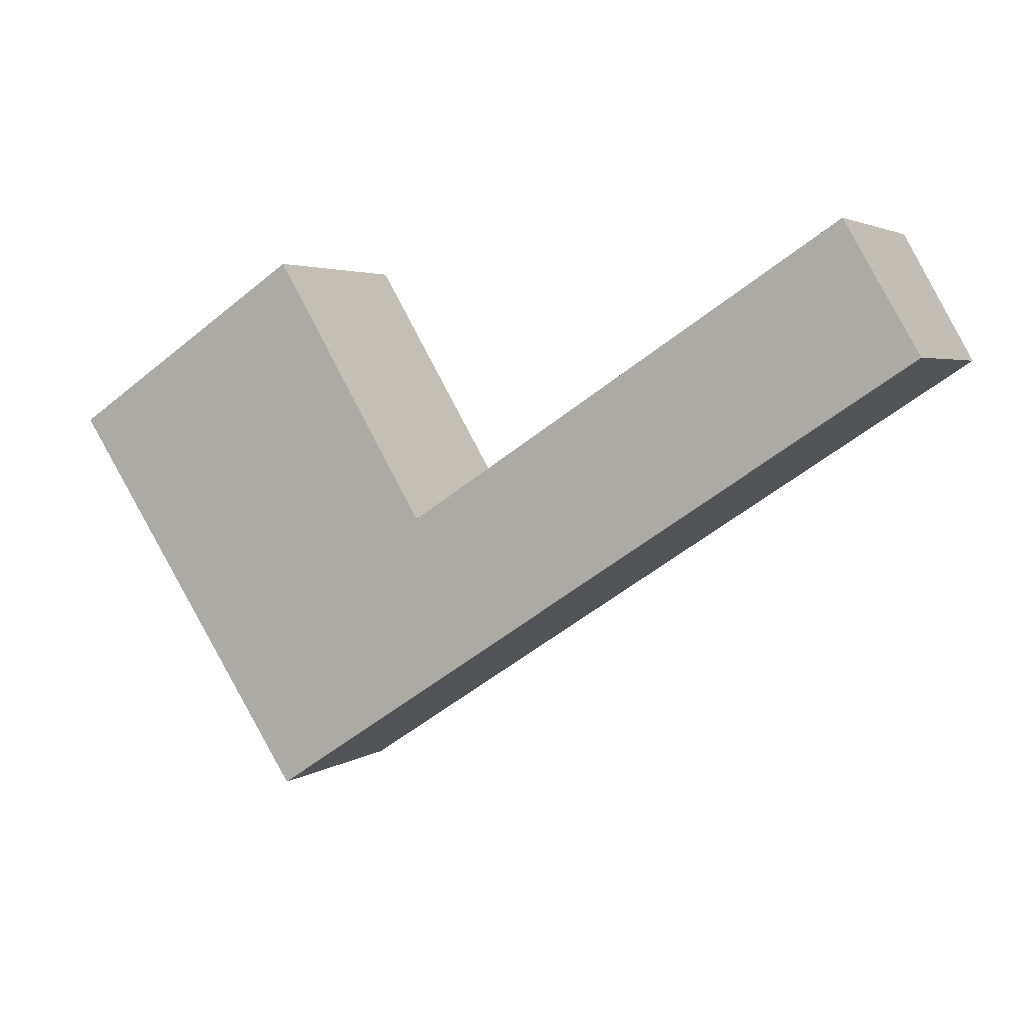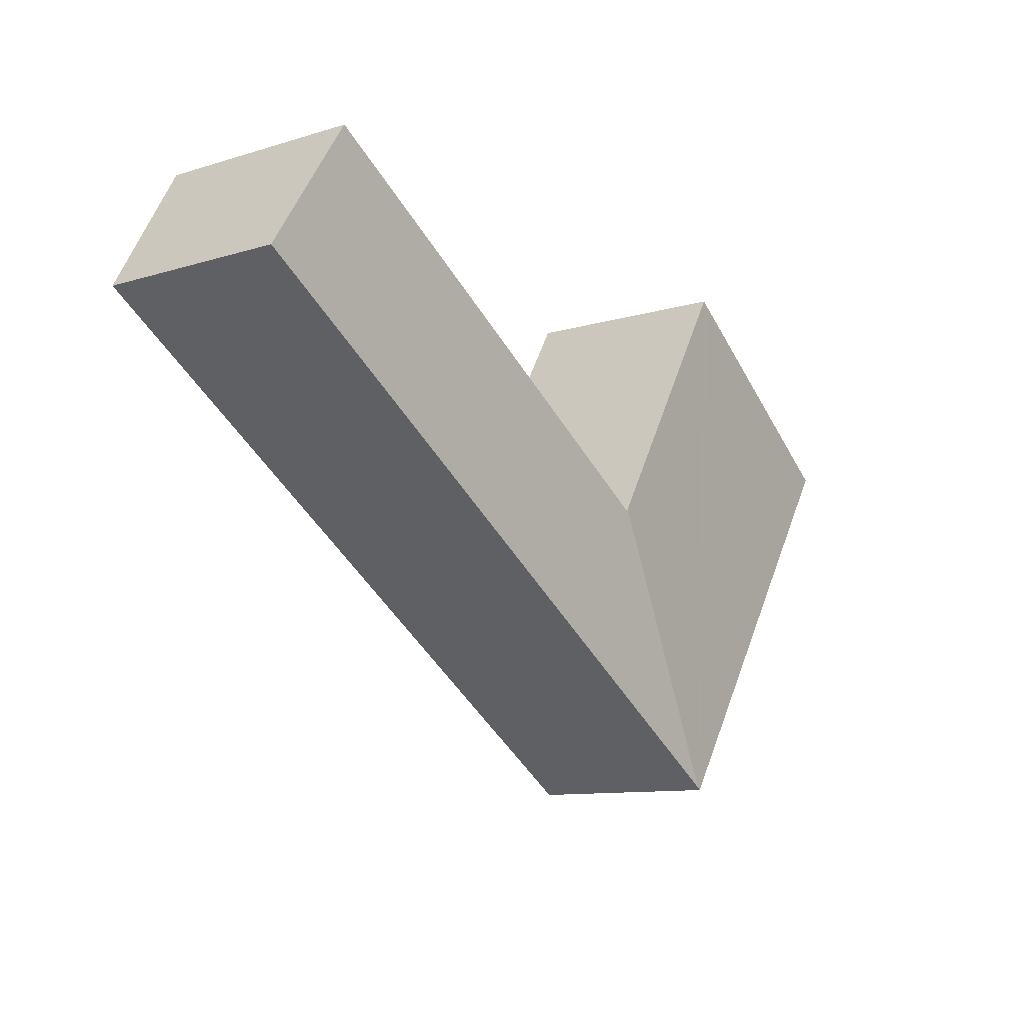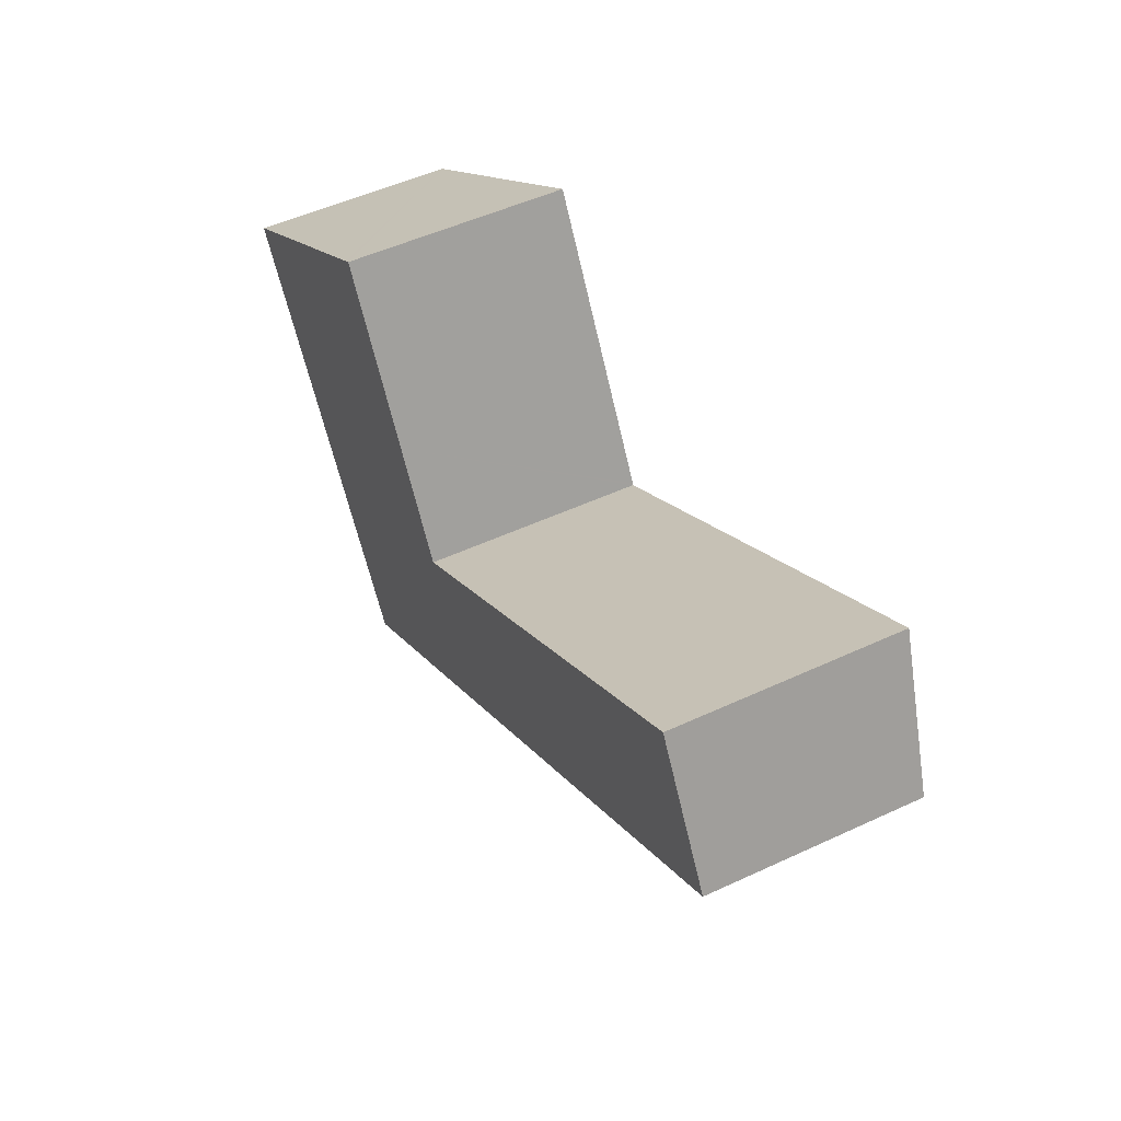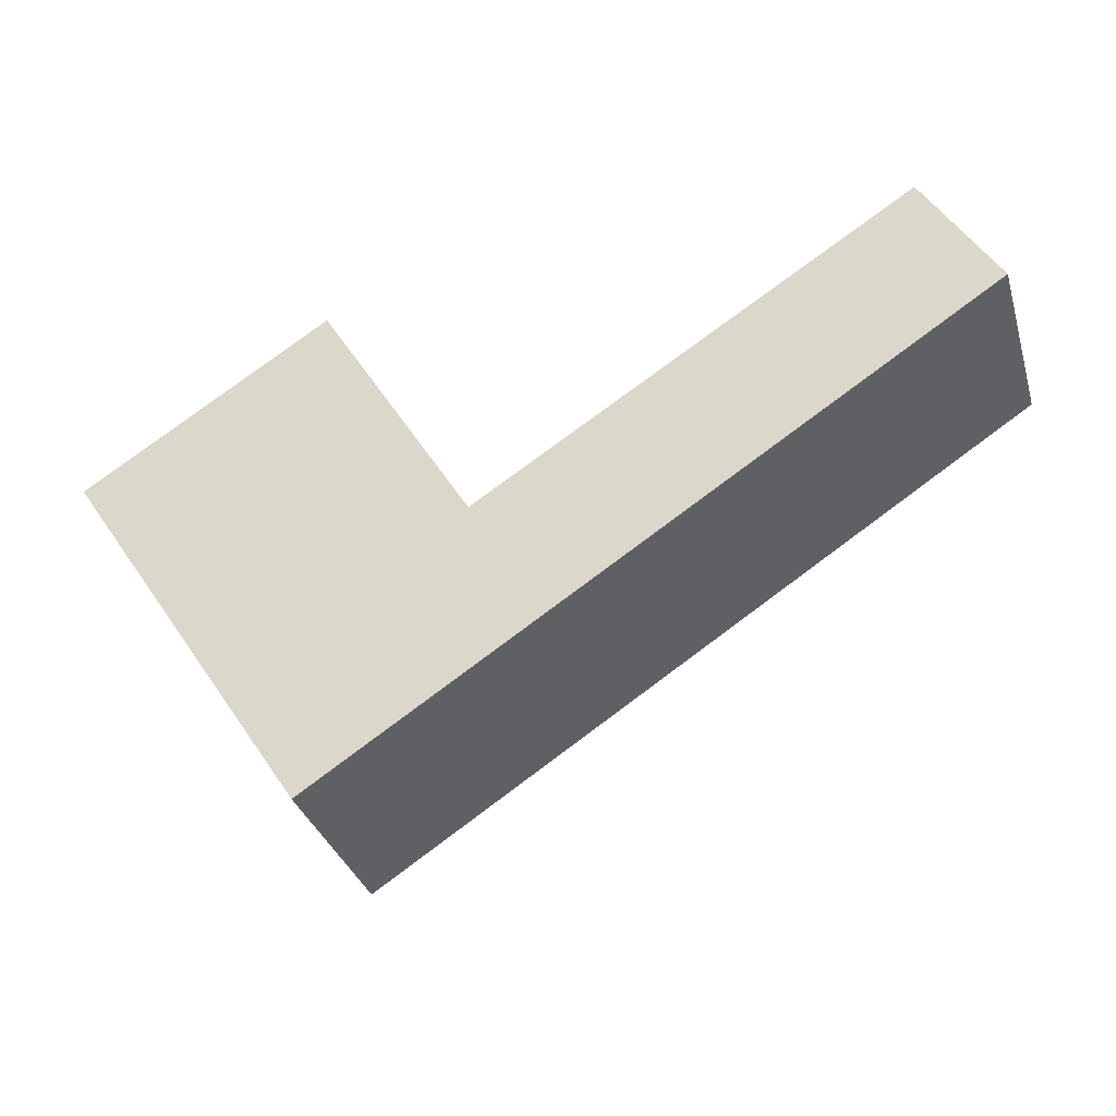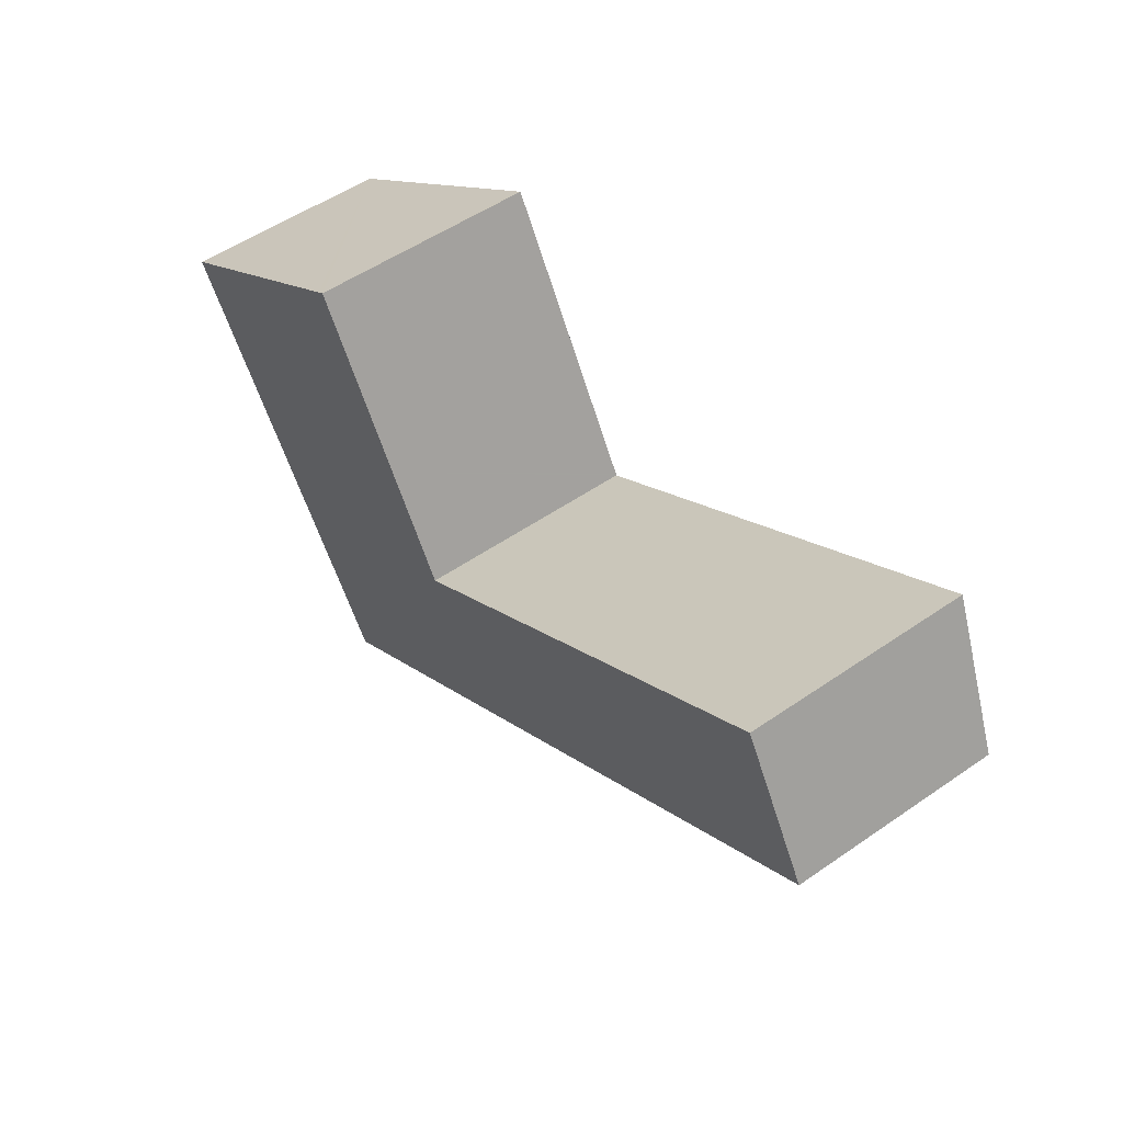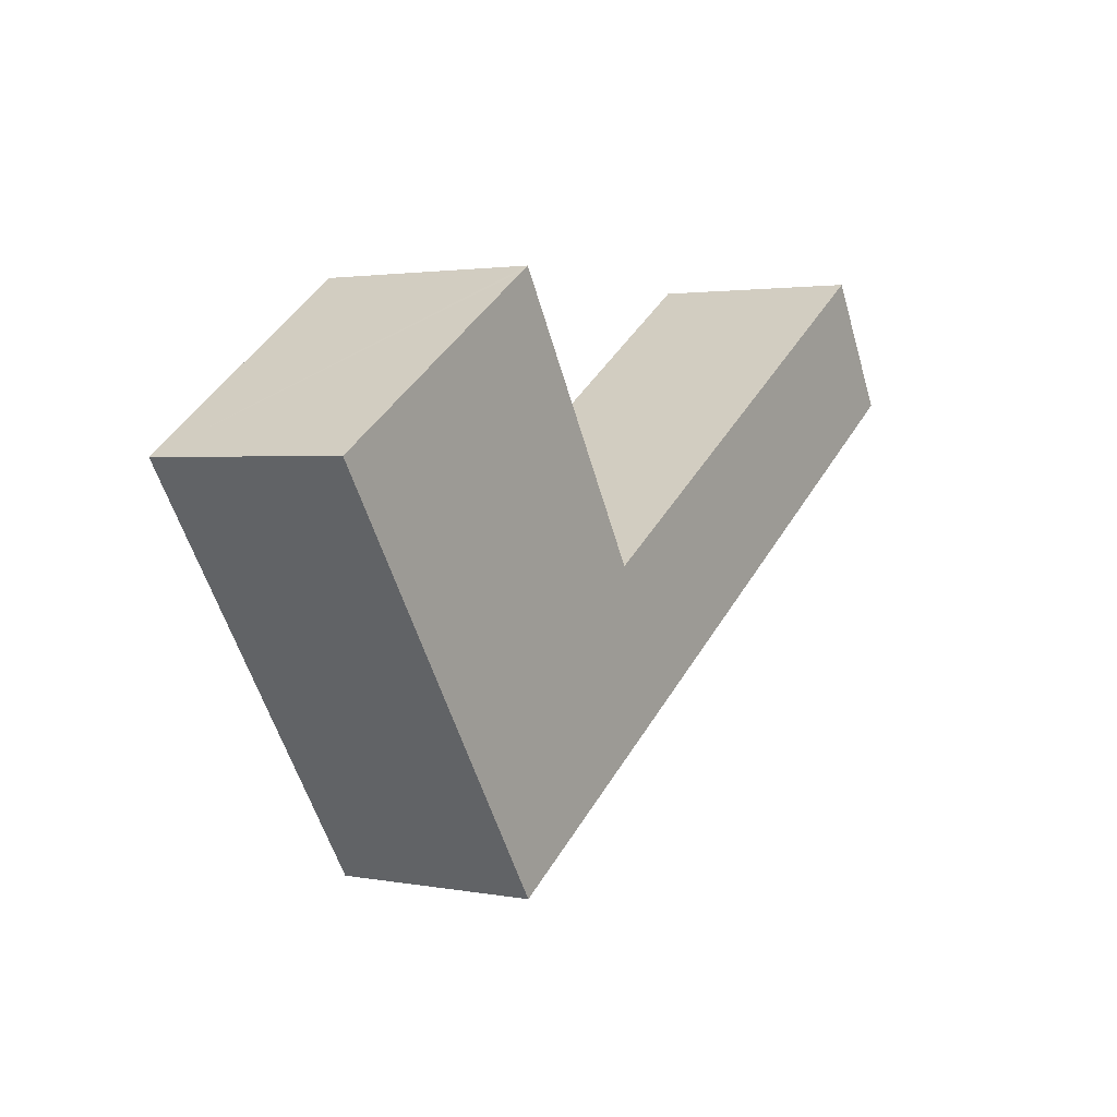
<metadata>
{"format":"obj","ext":"obj","renderer":"f3d","projection":"perspective","resolution":1024,"background":"white","views":[{"elev":3.4,"azim":25.6,"up":"+Z"},{"elev":-10.4,"azim":127.6,"up":"+Z"},{"elev":51.2,"azim":63.2,"up":"+Z"},{"elev":-33.8,"azim":16.2,"up":"+Z"},{"elev":53.1,"azim":53.5,"up":"+Z"},{"elev":2.2,"azim":-56.4,"up":"+Z"}]}
</metadata>
<code>
v  7.989 4.281 -1.933
v  9.693 3.987 -4.344
v  4.987 3.987 -7.435
v  18.15 3.987 1.214
v  8.073 4.281 -1.878
v  16.69 4.277 3.732
v  7.968 4.286 -1.898
v  4.777 4.291 3.138
v  3.244 3.983 -4.937
v  0 3.983 2.439e-16
v  4.916 3.983 -7.482
v  4.907 4.299 3.224
v  6.782 4.291 0.086
v  4.907 -1.974e-16 3.224
v  4.777 -1.921e-16 3.138
v  0 0 0
v  7.989 1.184e-16 -1.933
v  16.69 -2.285e-16 3.732
v  8.073 1.15e-16 -1.878
v  6.782 -5.266e-18 0.086
v  7.968 1.162e-16 -1.898
v  18.15 -7.434e-17 1.214
v  9.693 2.66e-16 -4.344
v  4.987 4.553e-16 -7.435
v  4.916 4.581e-16 -7.482
v  3.244 3.023e-16 -4.937
g defaultobject
f 1 2 3
f 2 1 4
f 4 1 5
f 4 5 6
f 3 7 1
f 8 9 10
f 9 8 11
f 11 8 3
f 3 8 12
f 3 12 13
f 3 13 7
f 8 14 12
f 14 8 10
f 14 10 15
f 15 10 16
f 17 5 1
f 5 17 6
f 6 17 18
f 18 17 19
f 14 13 12
f 13 14 20
f 13 20 7
f 7 20 1
f 1 20 21
f 1 21 17
f 18 4 6
f 4 18 22
f 22 2 4
f 2 22 23
f 2 23 3
f 3 23 24
f 3 24 11
f 11 24 25
f 25 9 11
f 9 25 10
f 10 25 26
f 10 26 16
f 24 26 25
f 26 24 23
f 26 23 22
f 26 22 17
f 17 22 18
f 17 18 19
f 17 16 26
f 16 17 21
f 16 21 20
f 16 20 15
f 15 20 14

</code>
